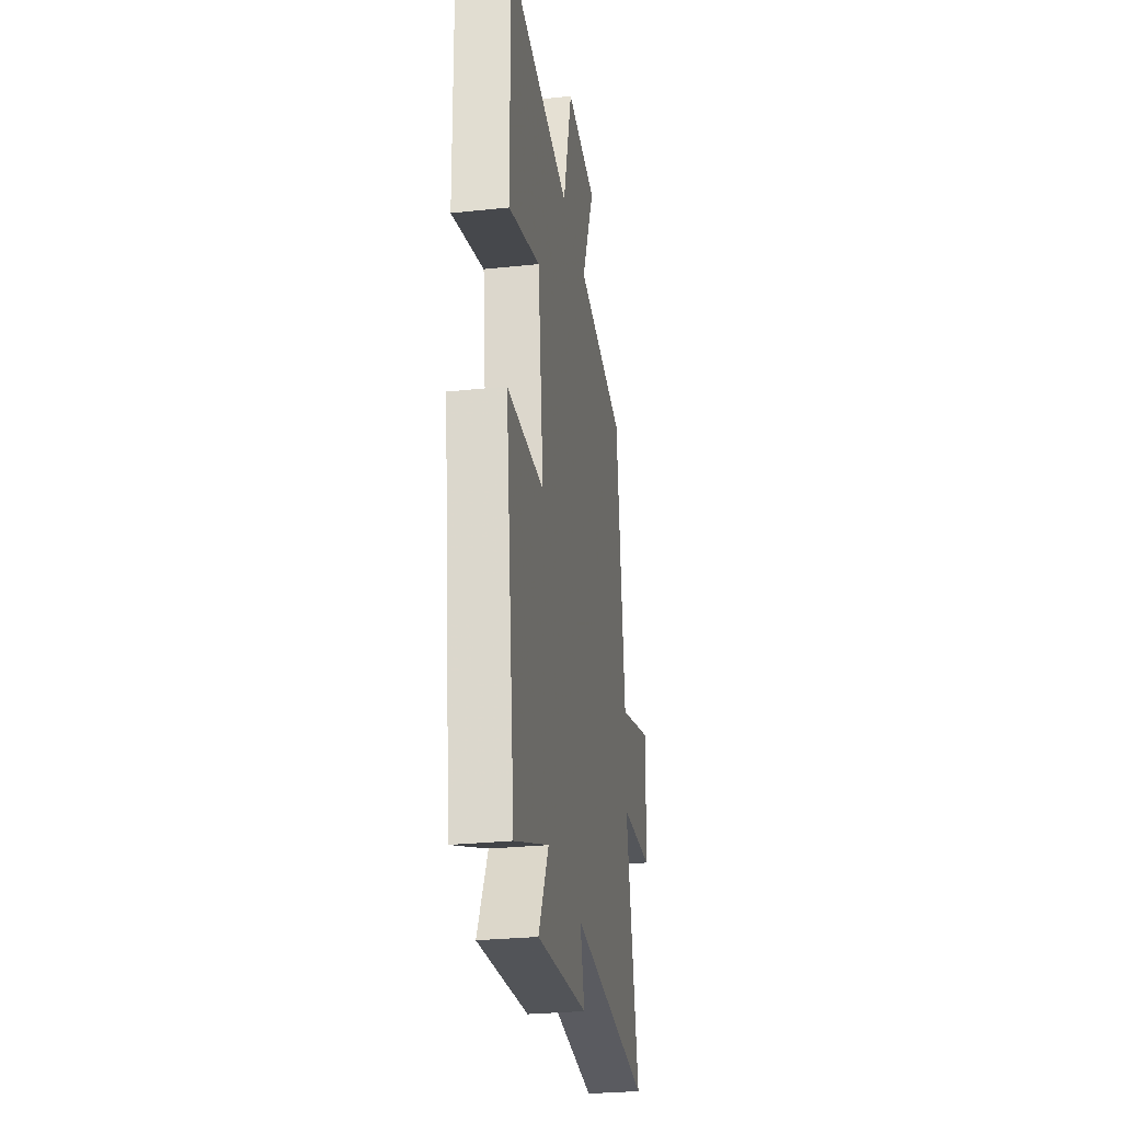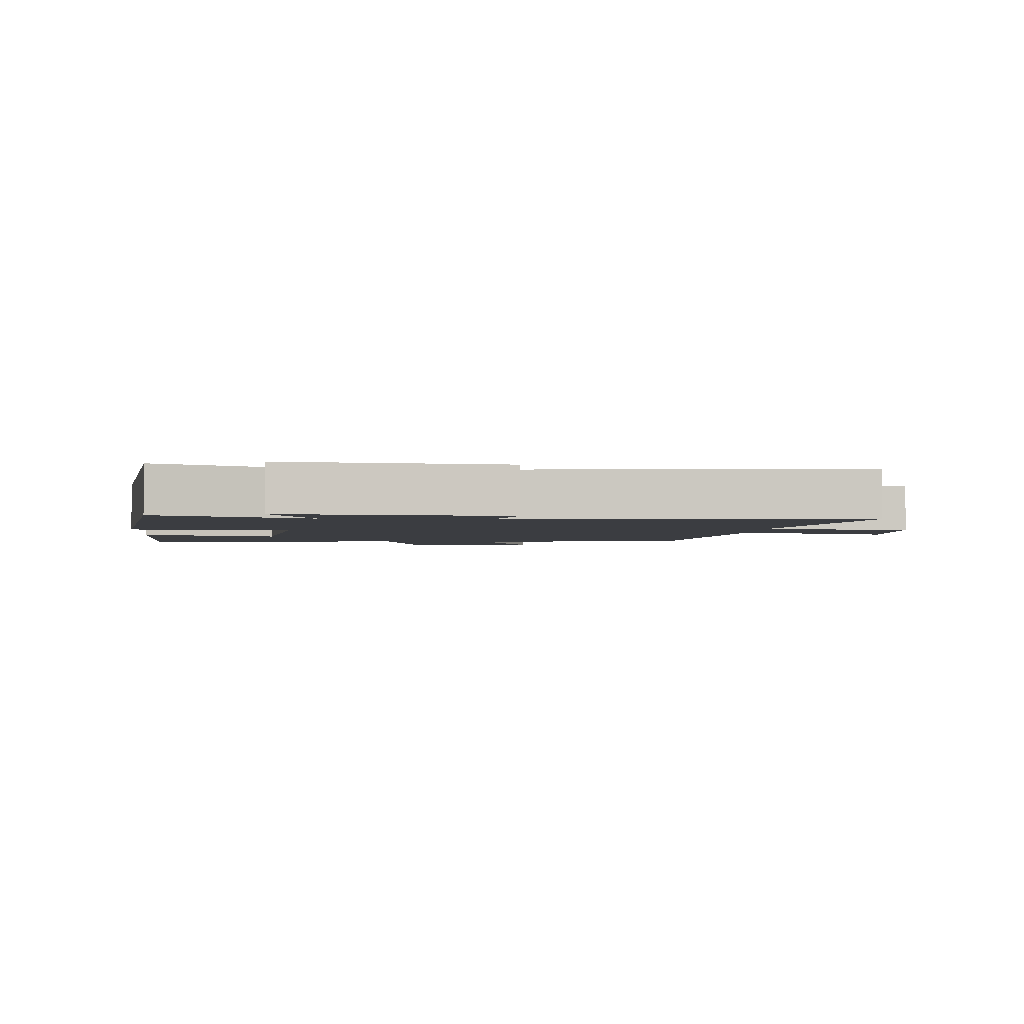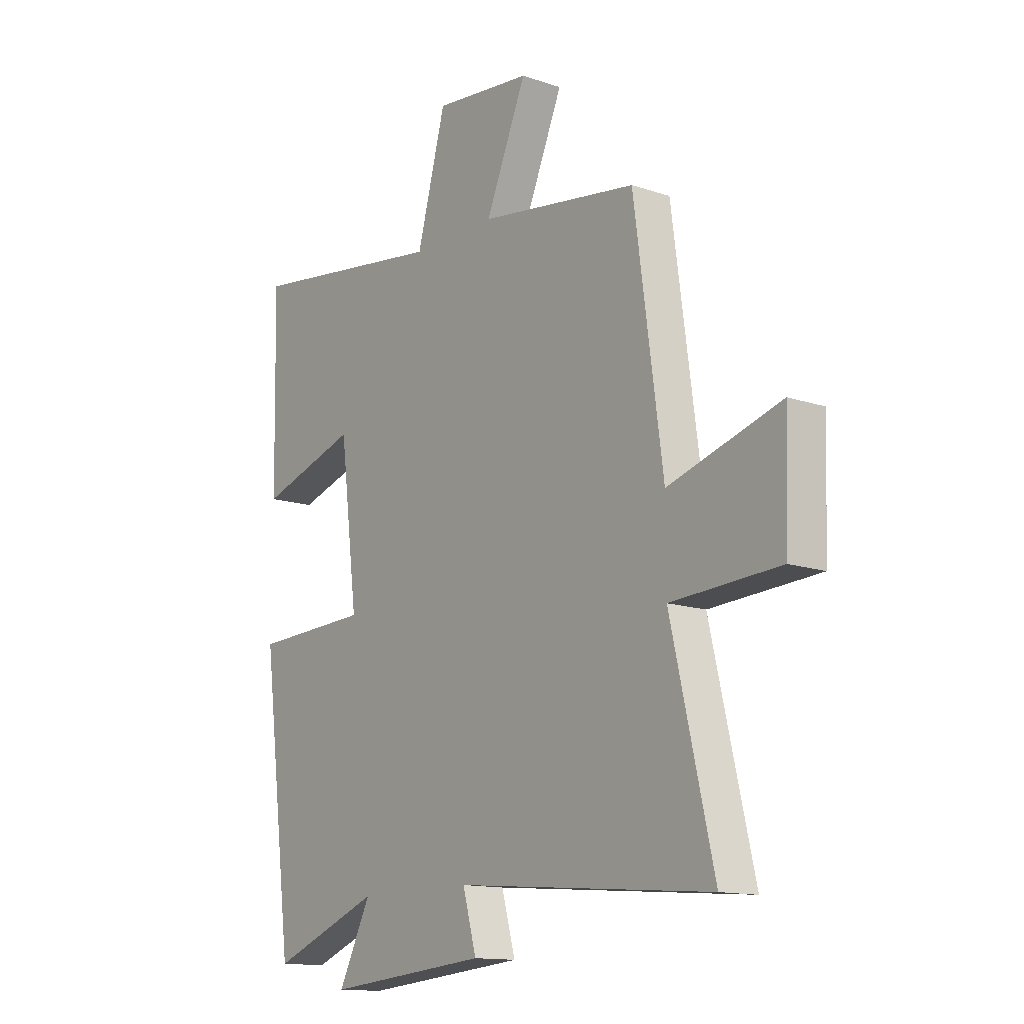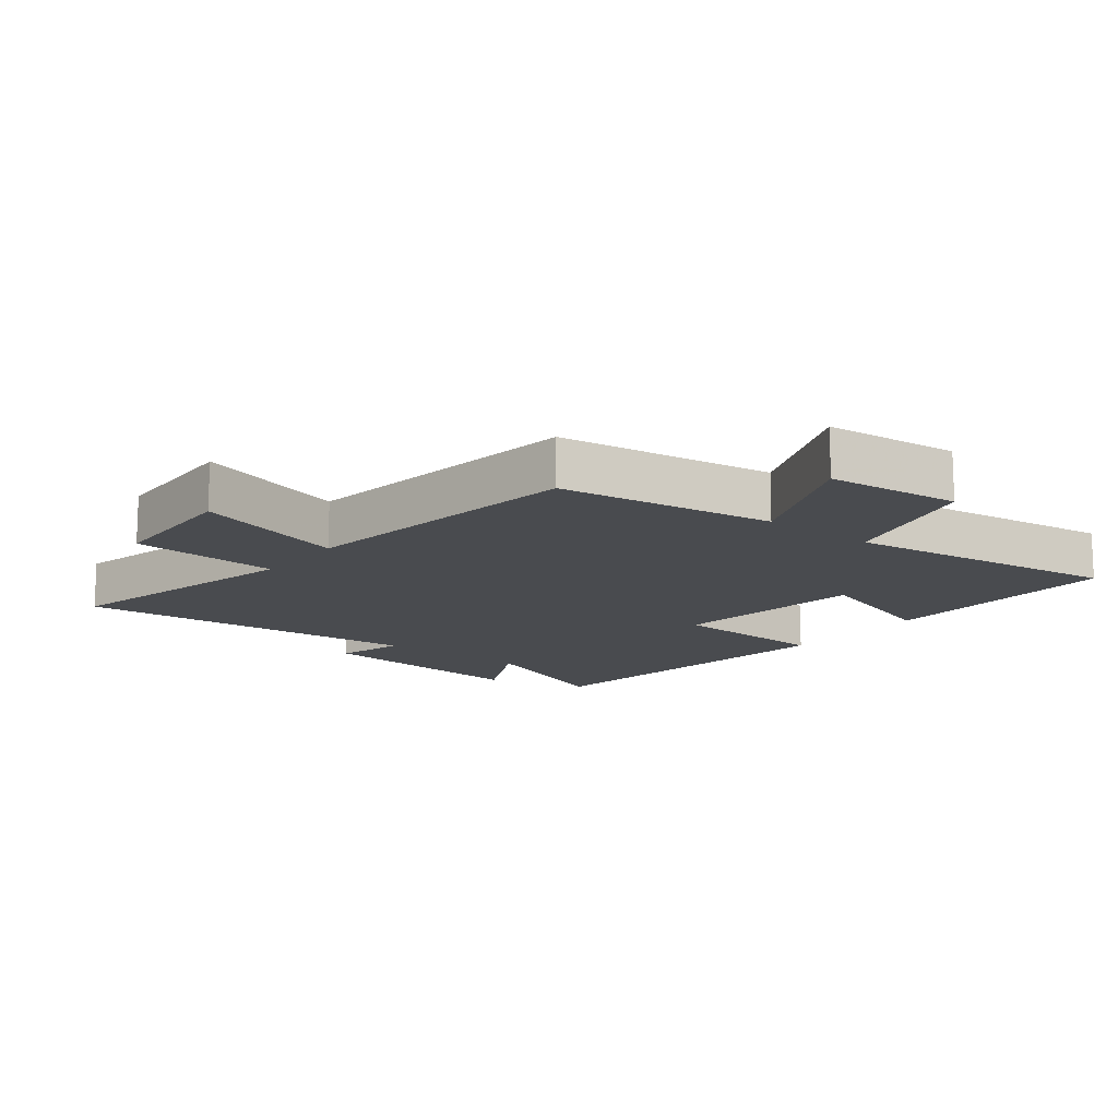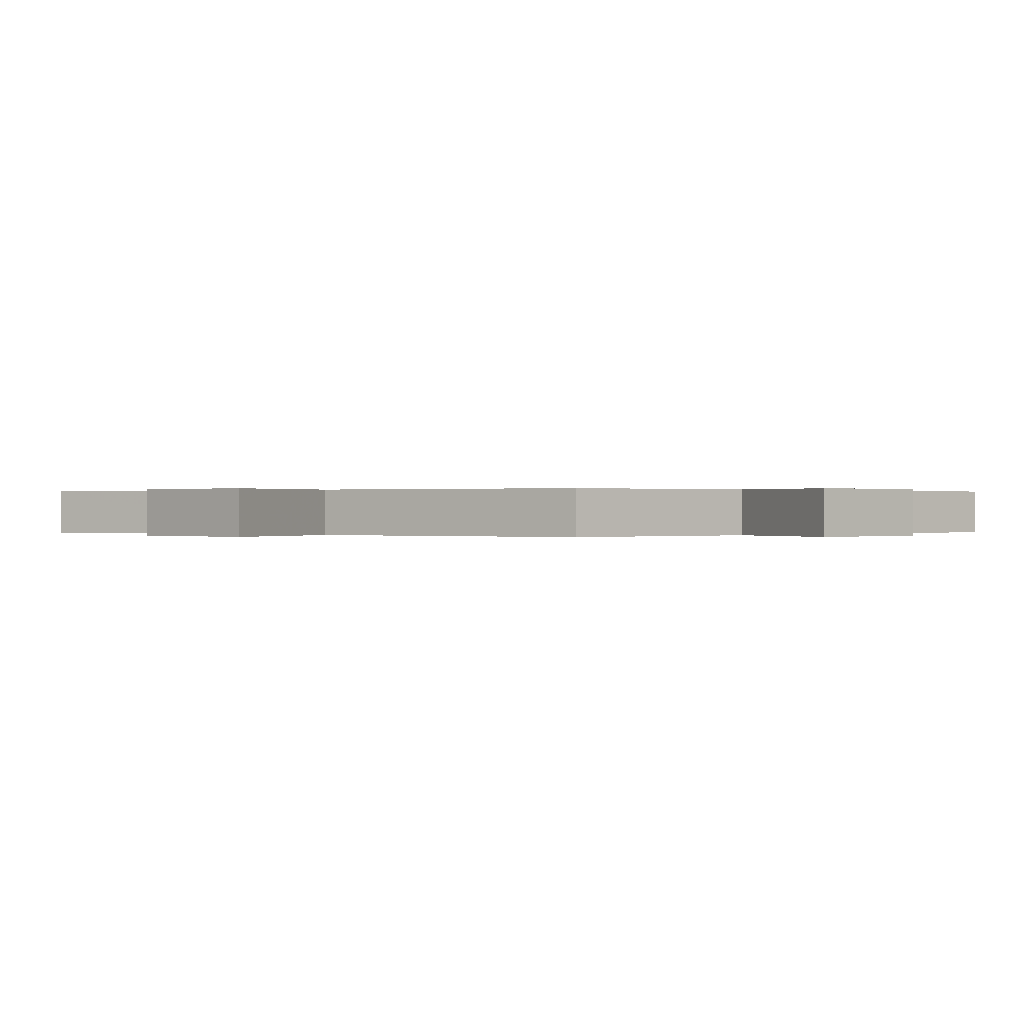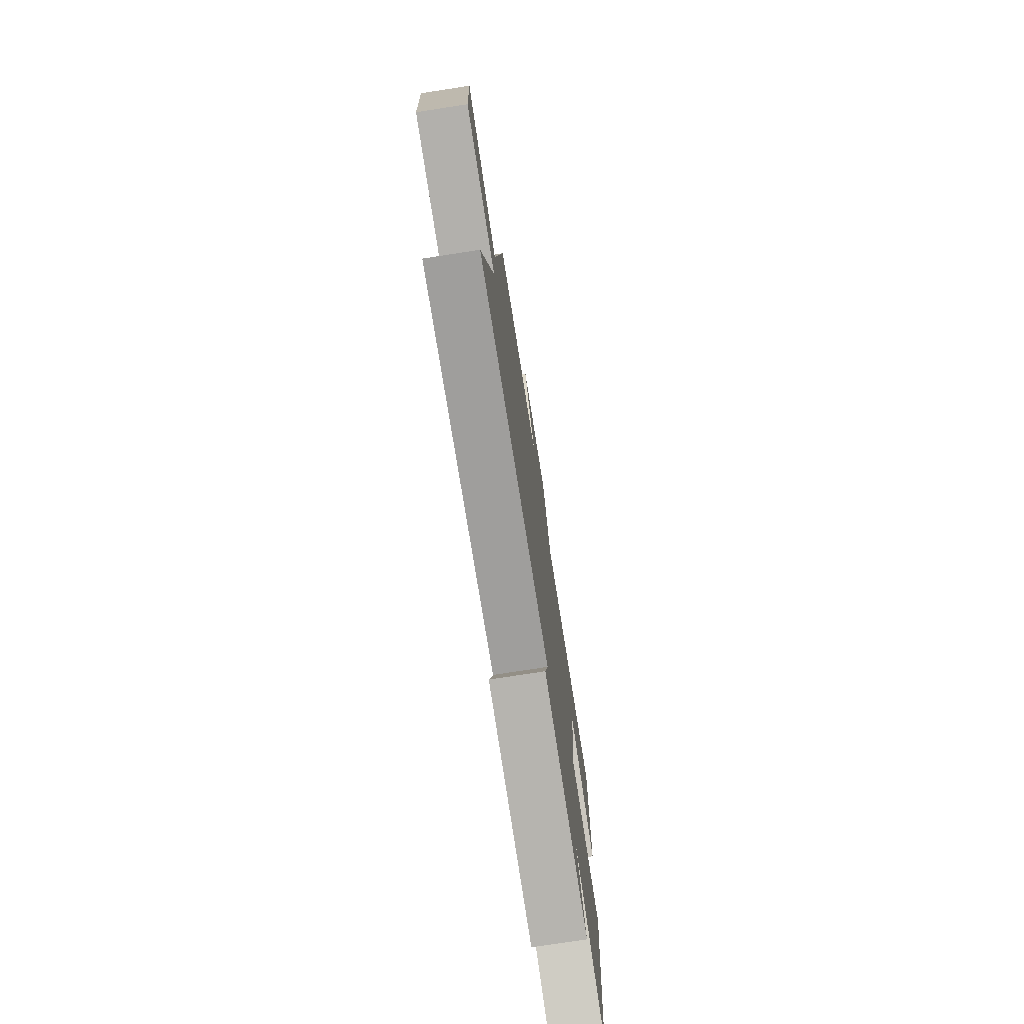
<metadata>
{"format":"obj","ext":"obj","renderer":"f3d","projection":"perspective","resolution":1024,"background":"white","views":[{"elev":-28.7,"azim":98.9,"up":"+Z"},{"elev":-2.6,"azim":175.5,"up":"+Y"},{"elev":-13.7,"azim":-127.3,"up":"+Z"},{"elev":-14.1,"azim":-38.2,"up":"+Y"},{"elev":0.1,"azim":-48.8,"up":"+Y"},{"elev":-75.6,"azim":-81.2,"up":"+Z"}]}
</metadata>
<code>
v 0.508 0.07 0.56
v 0.5 0.07 0.181
v 0.289 0.07 0.247
v 0.251 0.07 -0.057
v 0.5 0.07 -0.067
v 0.433 0.07 -0.591
v 0.2 0.07 -0.5
v 0.269 0.07 -0.637
v -0.075 0.07 -0.605
v -0.046 0.07 -0.5
v -0.59 0.07 -0.546
v -0.5 0.07 -0.16
v -0.73 0.07 -0.147
v -0.738 0.07 0.069
v -0.5 0.07 -0.002
v -0.439 0.07 0.45
v -0.102 0.07 0.5
v -0.189 0.07 0.704
v 0.019 0.07 0.726
v 0.08 0.07 0.5
v 0.508 0 0.56
v 0.5 0 0.181
v 0.289 0 0.247
v 0.251 0 -0.057
v 0.5 0 -0.067
v 0.433 0 -0.591
v 0.2 0 -0.5
v 0.269 0 -0.637
v -0.075 0 -0.605
v -0.046 0 -0.5
v -0.59 0 -0.546
v -0.5 0 -0.16
v -0.73 0 -0.147
v -0.738 0 0.069
v -0.5 0 -0.002
v -0.439 0 0.45
v -0.102 0 0.5
v -0.189 0 0.704
v 0.019 0 0.726
v 0.08 0 0.5
f 17 18 19 20
f 15 16 17 20
f 15 20 1
f 12 13 14 15
f 12 15 1
f 10 11 12
f 7 8 9 10
f 7 10 12
f 6 7 12
f 5 6 12
f 4 5 12
f 3 4 12
f 1 2 3
f 1 3 12
f 40 39 38 37
f 40 37 36 35
f 21 40 35
f 35 34 33 32
f 21 35 32
f 32 31 30
f 30 29 28 27
f 32 30 27
f 32 27 26
f 32 26 25
f 32 25 24
f 32 24 23
f 23 22 21
f 32 23 21
f 1 21 22 2
f 2 22 23 3
f 3 23 24 4
f 4 24 25 5
f 5 25 26 6
f 6 26 27 7
f 7 27 28 8
f 8 28 29 9
f 9 29 30 10
f 10 30 31 11
f 11 31 32 12
f 12 32 33 13
f 13 33 34 14
f 14 34 35 15
f 15 35 36 16
f 16 36 37 17
f 17 37 38 18
f 18 38 39 19
f 19 39 40 20
f 20 40 21 1

</code>
